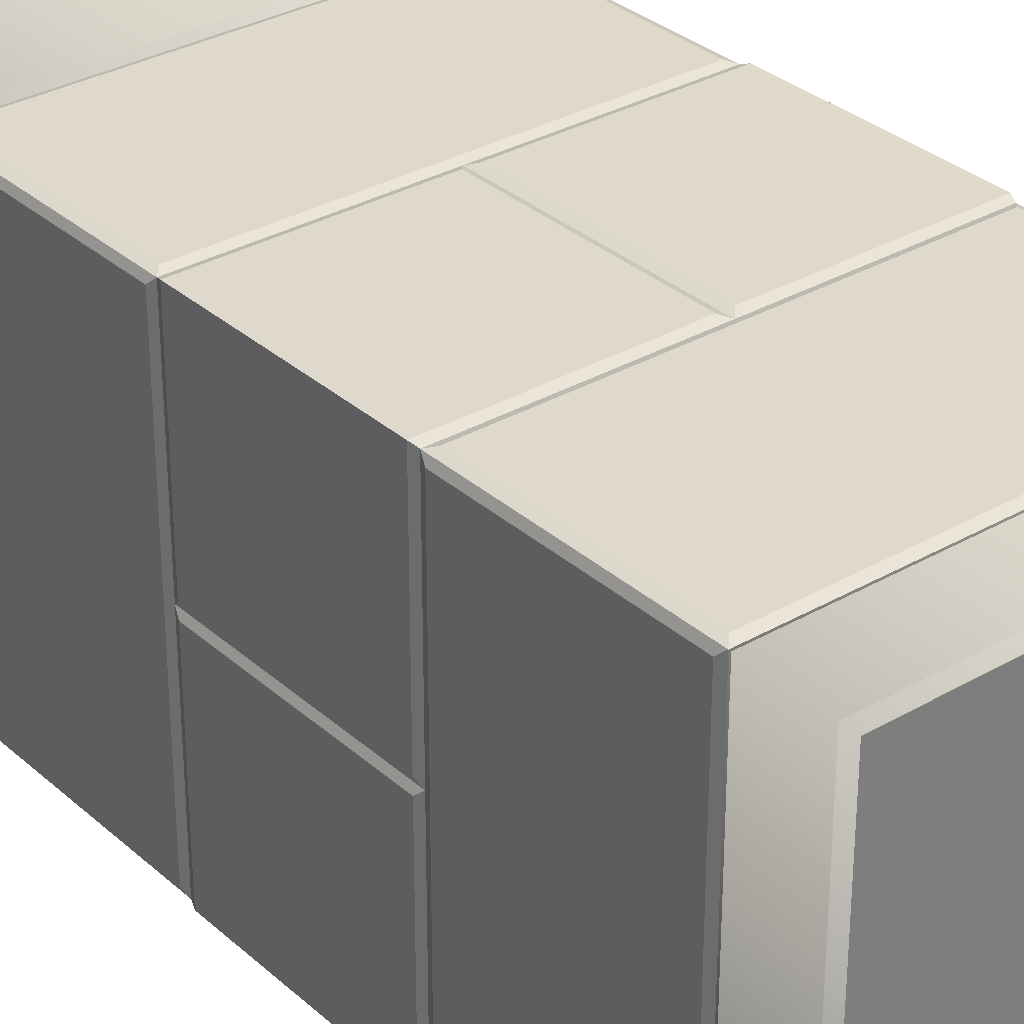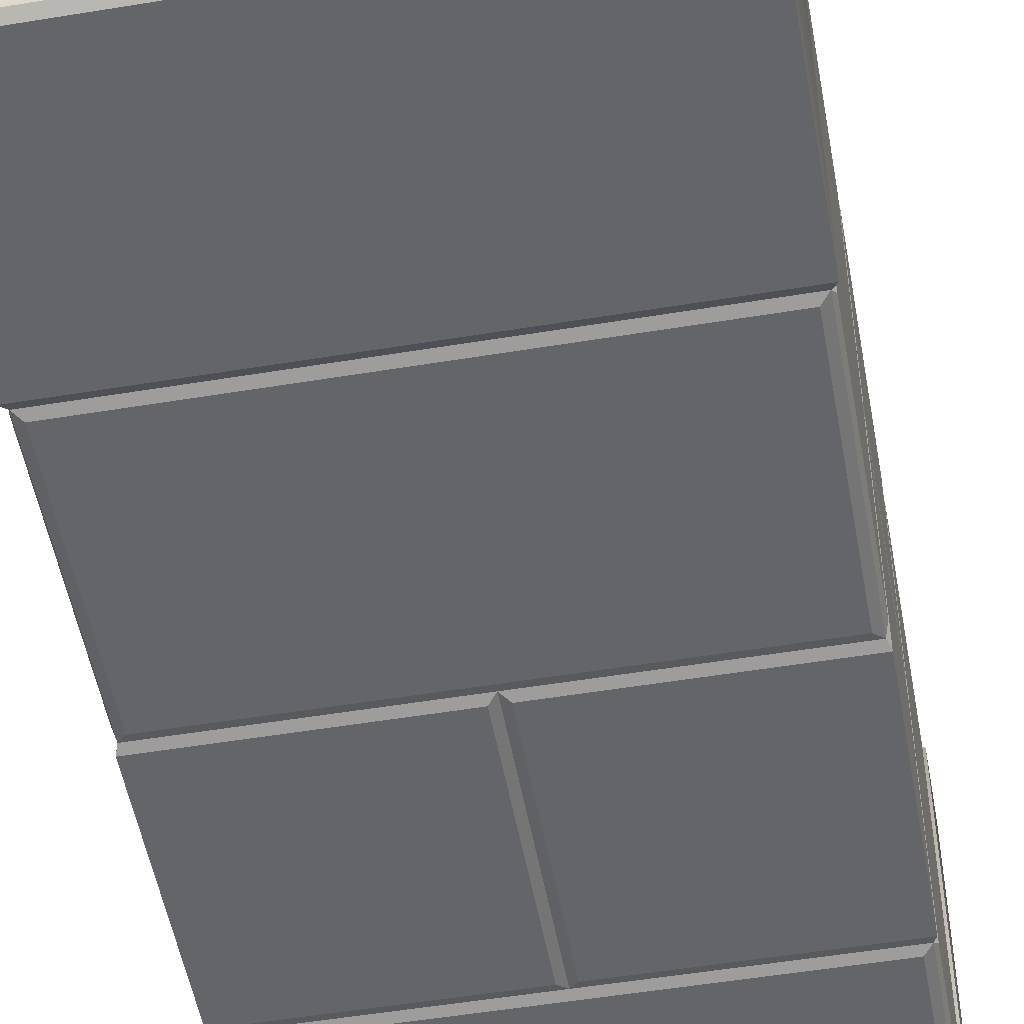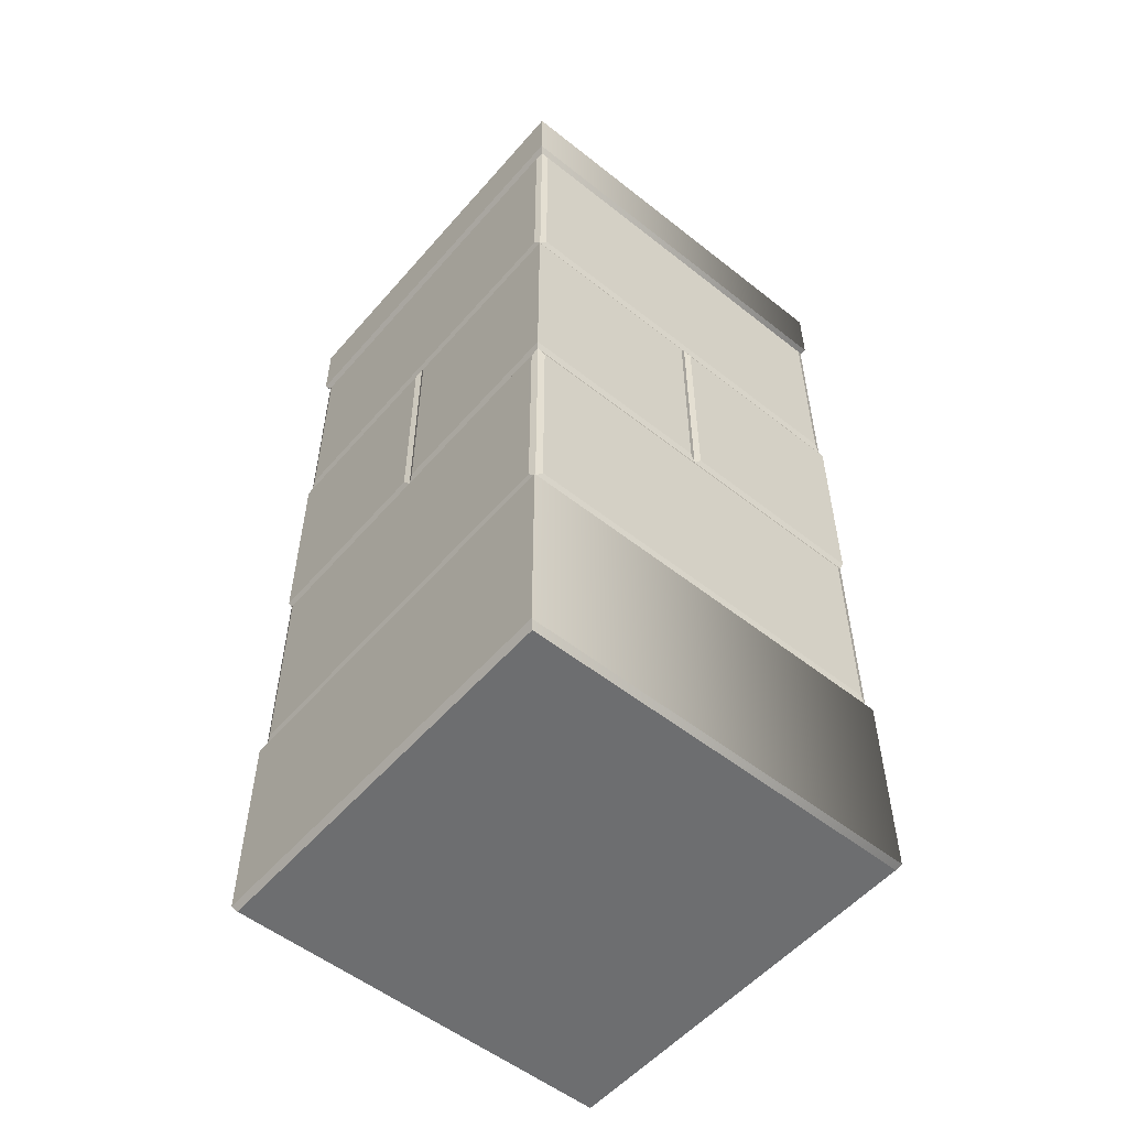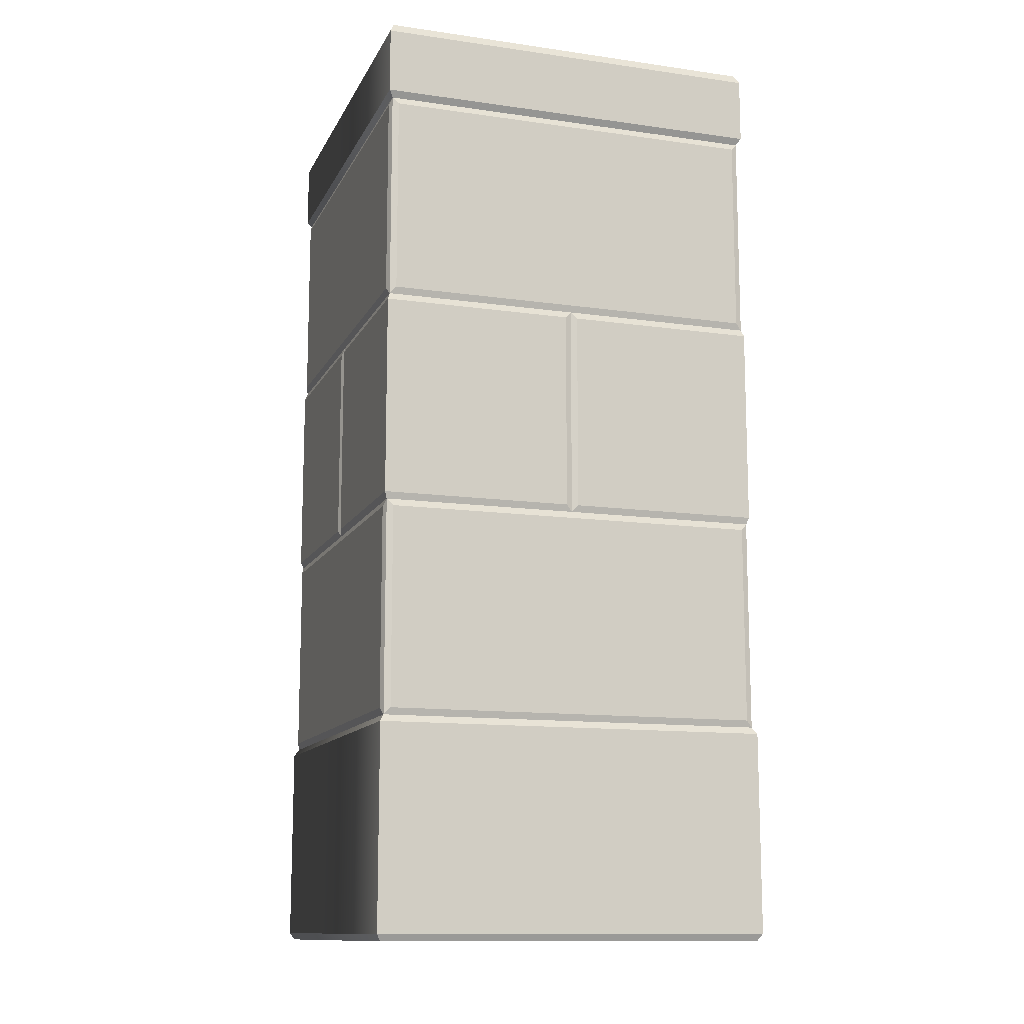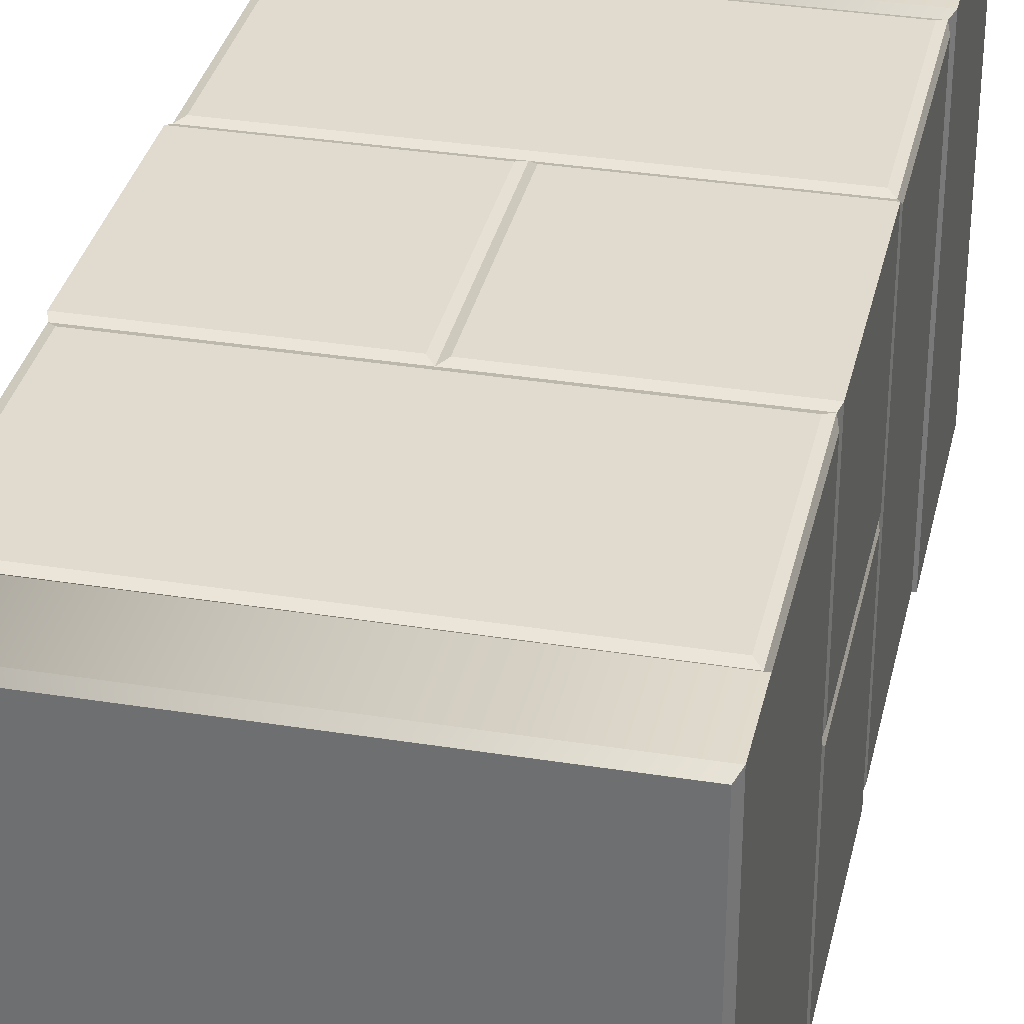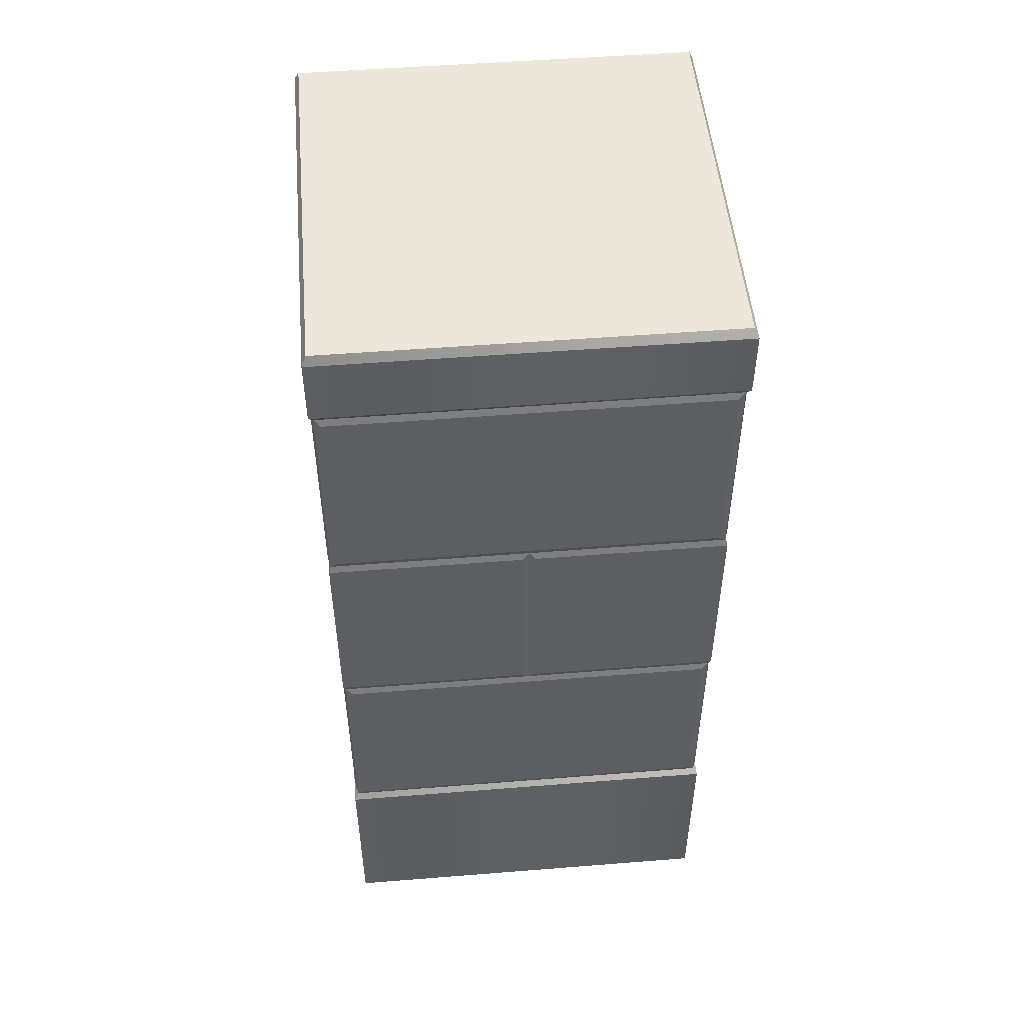
<metadata>
{"format":"obj","ext":"obj","renderer":"f3d","projection":"perspective","resolution":1024,"background":"white","views":[{"elev":32.0,"azim":140.9,"up":"+Z"},{"elev":-51.6,"azim":10.2,"up":"+Z"},{"elev":-54.3,"azim":-40.0,"up":"+Y"},{"elev":-12.5,"azim":161.7,"up":"+Y"},{"elev":33.4,"azim":-167.6,"up":"+Z"},{"elev":50.6,"azim":-5.0,"up":"+Y"}]}
</metadata>
<code>
v -0.625 2.738 0.625
v -0.625 2.053 0.625
v -0.625 1.369 0.625
v -0.625 0.6844 0.625
v -0.625 0 0.625
v 0.625 0.6844 0.625
v 0.625 1.369 0.625
v 0.625 2.053 0.625
v 0.625 2.738 0.625
v 0 2.053 0.625
v 0 1.369 0.625
v -0.6051 2.716 0.6328
v -0.6051 2.075 0.6328
v 0.6051 2.075 0.6328
v 0.6051 2.716 0.6328
v 0.01991 2.031 0.6328
v 0.01991 1.391 0.6328
v 0.6328 1.391 0.6328
v 0.6328 2.031 0.6328
v -0.6328 1.391 0.6328
v -0.6328 2.031 0.6328
v -0.01991 1.391 0.6328
v -0.01991 2.031 0.6328
v -0.6051 1.347 0.6328
v -0.6051 0.7062 0.6328
v 0.6051 0.7062 0.6328
v 0.6051 1.347 0.6328
v -0.6386 0.6626 0.6386
v -0.6386 0.02181 0.6386
v -0.625 3 0.625
v -0.6386 2.758 0.6386
v -0.6386 2.971 0.6386
v -0.6386 0.6456 0.6386
v 0.6386 0.6626 0.6386
v 0.6386 0.6456 0.6386
v 0.6386 0.02181 0.6386
v 0.625 0 0.625
v 0.6386 2.758 0.6386
v 0.6386 2.971 0.6386
v 0.625 3 0.625
v -0.625 2.738 -0.625
v -0.625 2.053 -0.625
v -0.625 1.369 -0.625
v -0.625 0.6844 -0.625
v -0.625 0 -0.625
v -0.625 2.053 -1e-06
v -0.625 1.369 -1e-06
v -0.6328 2.716 -0.6051
v -0.6328 2.075 -0.6051
v -0.6328 2.075 0.6051
v -0.6328 2.716 0.6051
v -0.6328 2.031 0.01991
v -0.6328 1.391 0.01991
v -0.6328 1.391 -0.6328
v -0.6328 2.031 -0.6328
v -0.6328 1.391 -0.01991
v -0.6328 2.031 -0.01991
v -0.6328 1.347 -0.6051
v -0.6328 0.7062 -0.6051
v -0.6328 0.7062 0.6051
v -0.6328 1.347 0.6051
v -0.6386 0.6626 -0.6386
v -0.6386 0.02181 -0.6386
v -0.625 3 -0.625
v -0.6386 2.758 -0.6386
v -0.6386 2.971 -0.6386
v -0.6386 0.6456 -0.6386
v 0.625 2.738 -0.625
v 0.625 2.053 -0.625
v 0.625 1.369 -0.625
v 0.625 0.6844 -0.625
v 0.625 0 -0.625
v 0 2.053 -0.625
v 0 1.369 -0.625
v 0.6051 2.716 -0.6328
v 0.6051 2.075 -0.6328
v -0.6051 2.075 -0.6328
v -0.6051 2.716 -0.6328
v -0.01991 2.031 -0.6328
v -0.01991 1.391 -0.6328
v 0.6328 1.391 -0.6328
v 0.6328 2.031 -0.6328
v 0.01991 1.391 -0.6328
v 0.01991 2.031 -0.6328
v 0.6051 1.347 -0.6328
v 0.6051 0.7062 -0.6328
v -0.6051 0.7062 -0.6328
v -0.6051 1.347 -0.6328
v 0.6386 0.6626 -0.6386
v 0.6386 0.02181 -0.6386
v 0.625 3 -0.625
v 0.6386 2.758 -0.6386
v 0.6386 2.971 -0.6386
v 0.6386 0.6456 -0.6386
v 0.625 2.053 1e-06
v 0.625 1.369 1e-06
v 0.6328 2.716 0.6051
v 0.6328 2.075 0.6051
v 0.6328 2.075 -0.6051
v 0.6328 2.716 -0.6051
v 0.6328 2.031 -0.01991
v 0.6328 1.391 -0.01991
v 0.6328 1.391 0.01991
v 0.6328 2.031 0.01991
v 0.6328 1.347 0.6051
v 0.6328 0.7062 0.6051
v 0.6328 0.7062 -0.6051
v 0.6328 1.347 -0.6051
f 16 17 18 19
f 24 25 26 27
f 12 13 14 15
f 21 20 22 23
f 10 8 14 13
f 8 9 15 14
f 9 1 12 15
f 1 2 13 12
f 2 10 13
f 10 11 17 16
f 11 7 18 17
f 8 10 16 19
f 3 11 22 20
f 11 10 23 22
f 10 2 21 23
f 4 6 26 25
f 6 7 27 26
f 7 11 24 27
f 3 4 25 24
f 11 3 24
f 31 38 39 32
f 1 9 38 31
f 39 40 30 32
f 6 4 28 34
f 28 33 35 34
f 36 35 33 29
f 5 37 36 29
f 52 53 20 21
f 58 59 60 61
f 48 49 50 51
f 55 54 56 57
f 46 2 50 49
f 2 1 51 50
f 1 41 48 51
f 41 42 49 48
f 42 46 49
f 46 47 53 52
f 47 3 20 53
f 2 46 52 21
f 43 47 56 54
f 47 46 57 56
f 46 42 55 57
f 44 4 60 59
f 4 3 61 60
f 3 47 58 61
f 43 44 59 58
f 47 43 58
f 65 31 32 66
f 41 1 31 65
f 32 30 64 66
f 4 44 62 28
f 62 67 33 28
f 29 33 67 63
f 45 5 29 63
f 79 80 54 55
f 85 86 87 88
f 75 76 77 78
f 82 81 83 84
f 73 42 77 76
f 42 41 78 77
f 41 68 75 78
f 68 69 76 75
f 69 73 76
f 73 74 80 79
f 74 43 54 80
f 42 73 79 55
f 70 74 83 81
f 74 73 84 83
f 73 69 82 84
f 71 44 87 86
f 44 43 88 87
f 43 74 85 88
f 70 71 86 85
f 74 70 85
f 92 65 66 93
f 68 41 65 92
f 66 64 91 93
f 44 71 89 62
f 89 94 67 62
f 63 67 94 90
f 72 45 63 90
f 101 102 81 82
f 105 106 107 108
f 97 98 99 100
f 19 18 103 104
f 95 69 99 98
f 69 68 100 99
f 68 9 97 100
f 9 8 98 97
f 8 95 98
f 95 96 102 101
f 96 70 81 102
f 69 95 101 82
f 7 96 103 18
f 96 95 104 103
f 95 8 19 104
f 6 71 107 106
f 71 70 108 107
f 70 96 105 108
f 7 6 106 105
f 96 7 105
f 38 92 93 39
f 9 68 92 38
f 93 91 40 39
f 71 6 34 89
f 34 35 94 89
f 90 94 35 36
f 37 72 90 36
f 40 91 64 30
f 37 5 45 72

</code>
